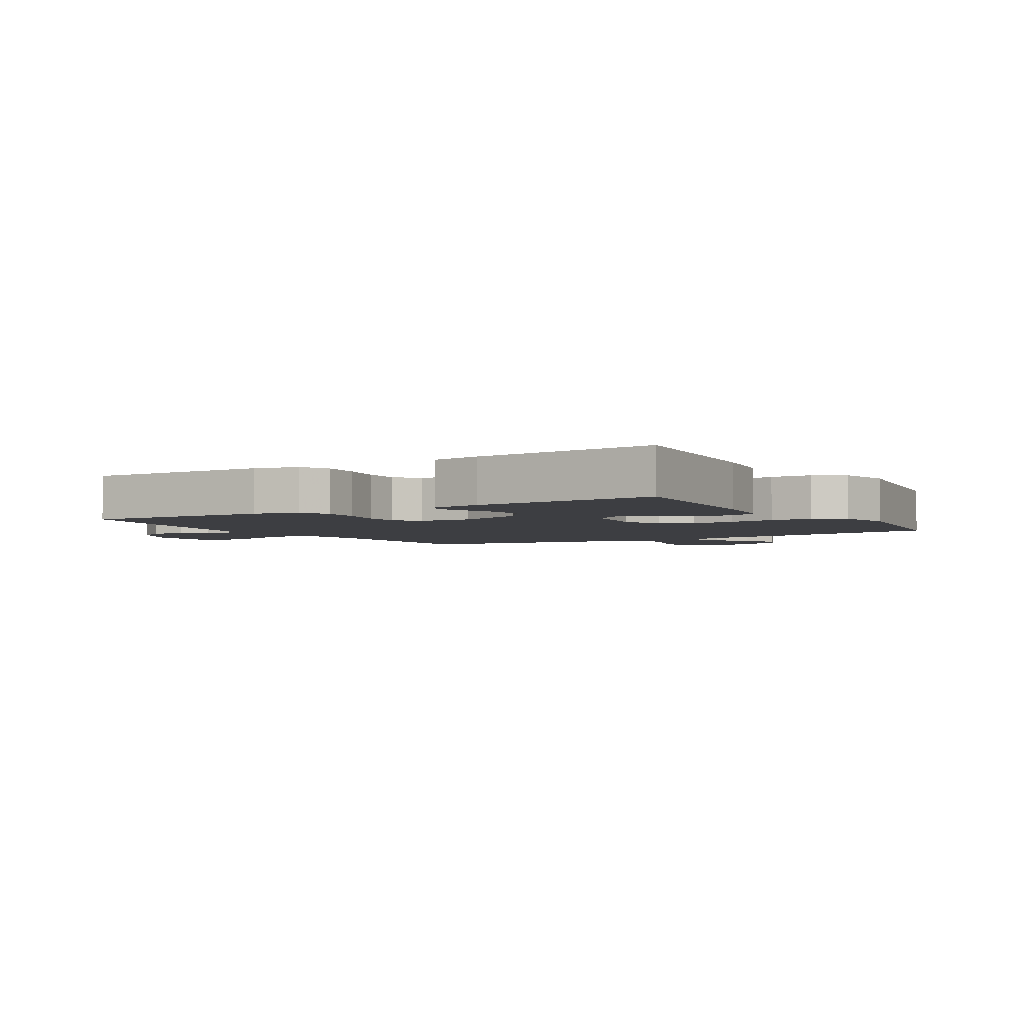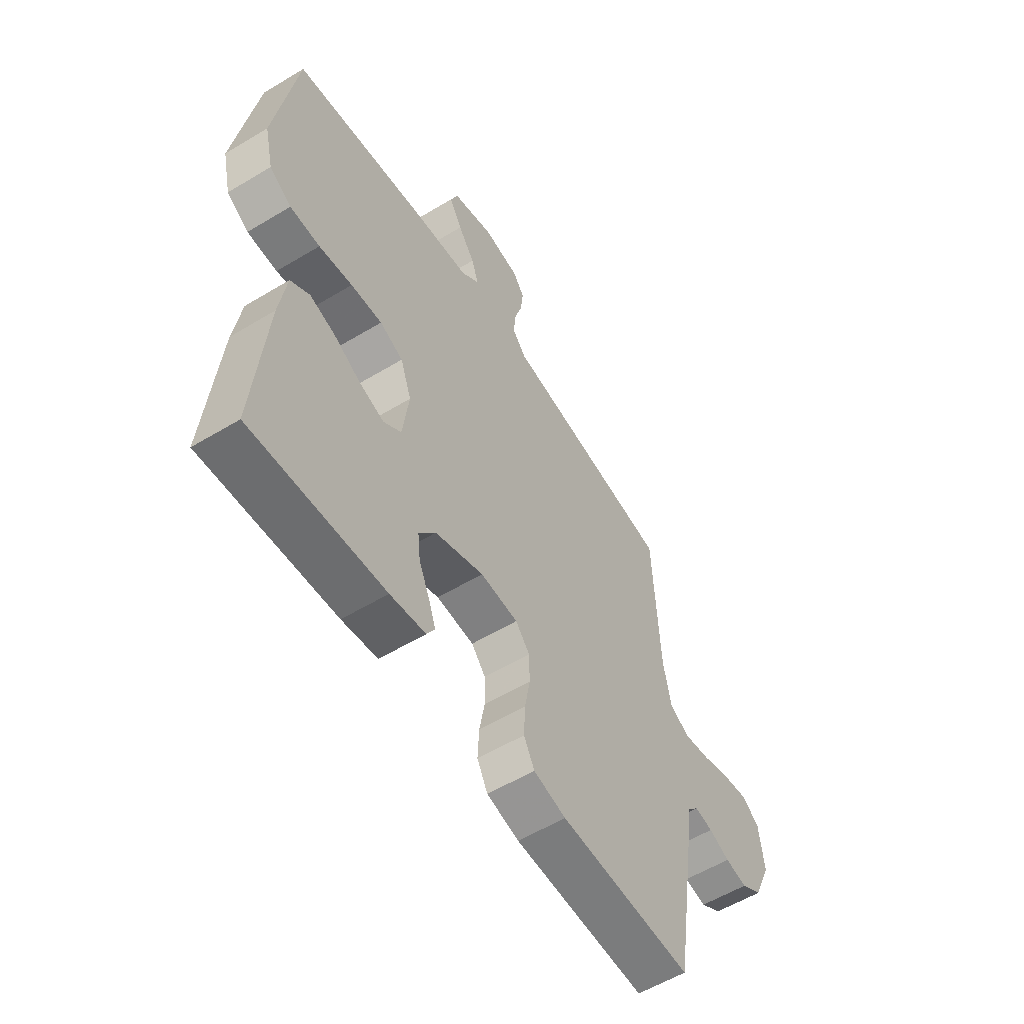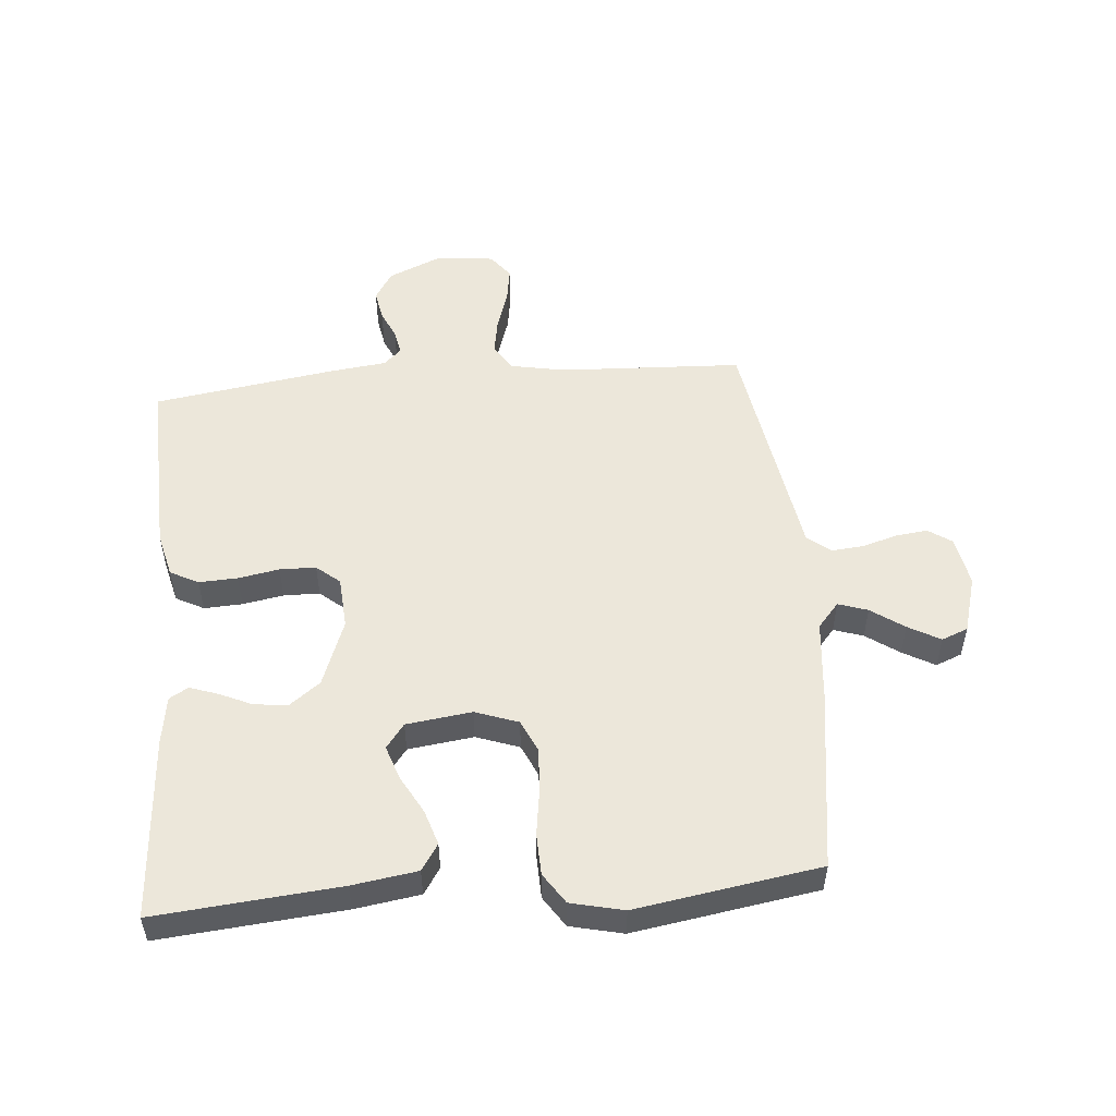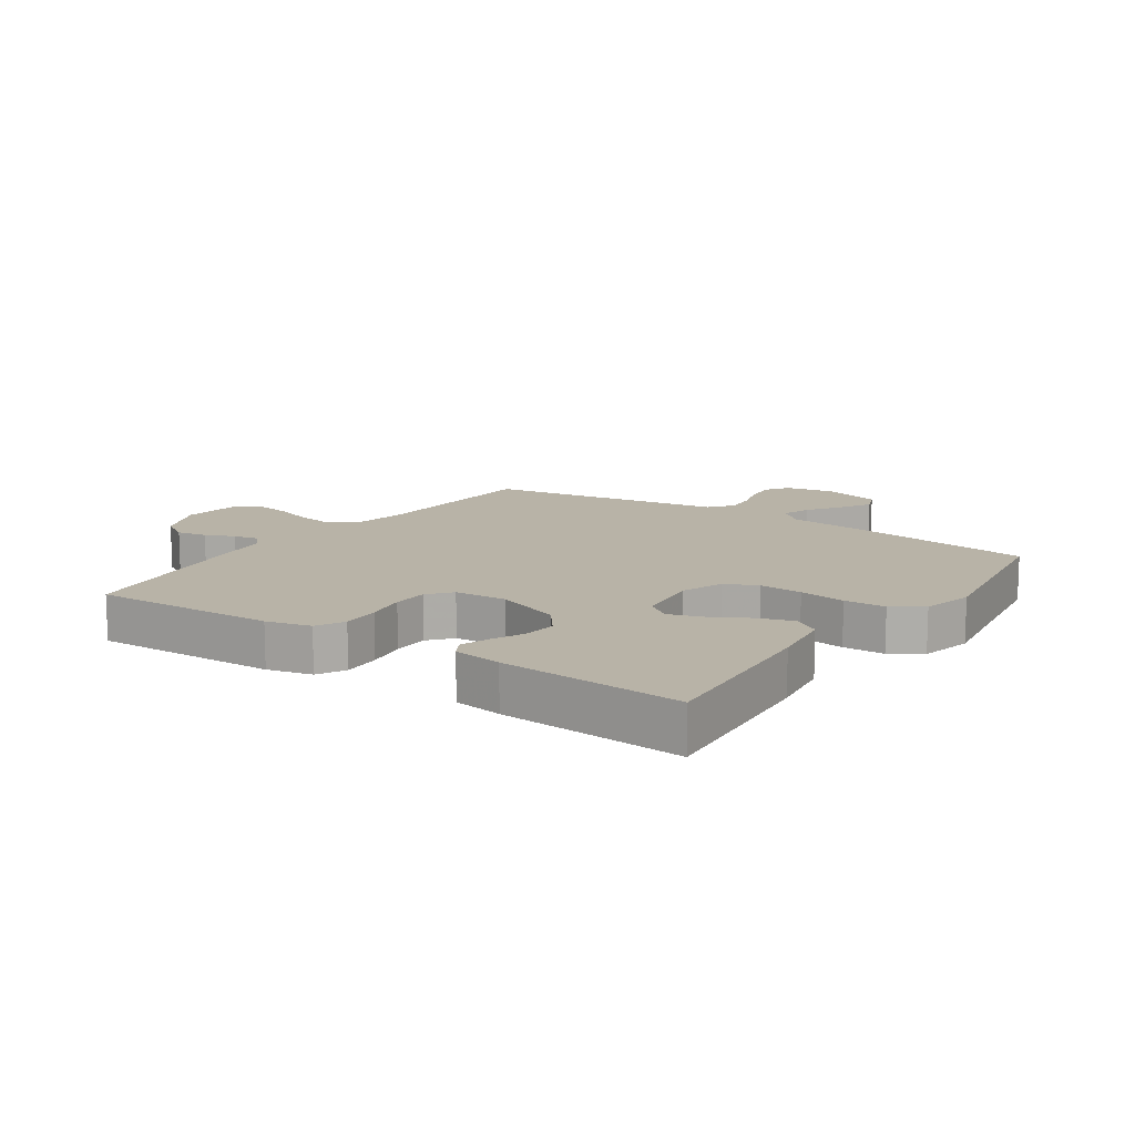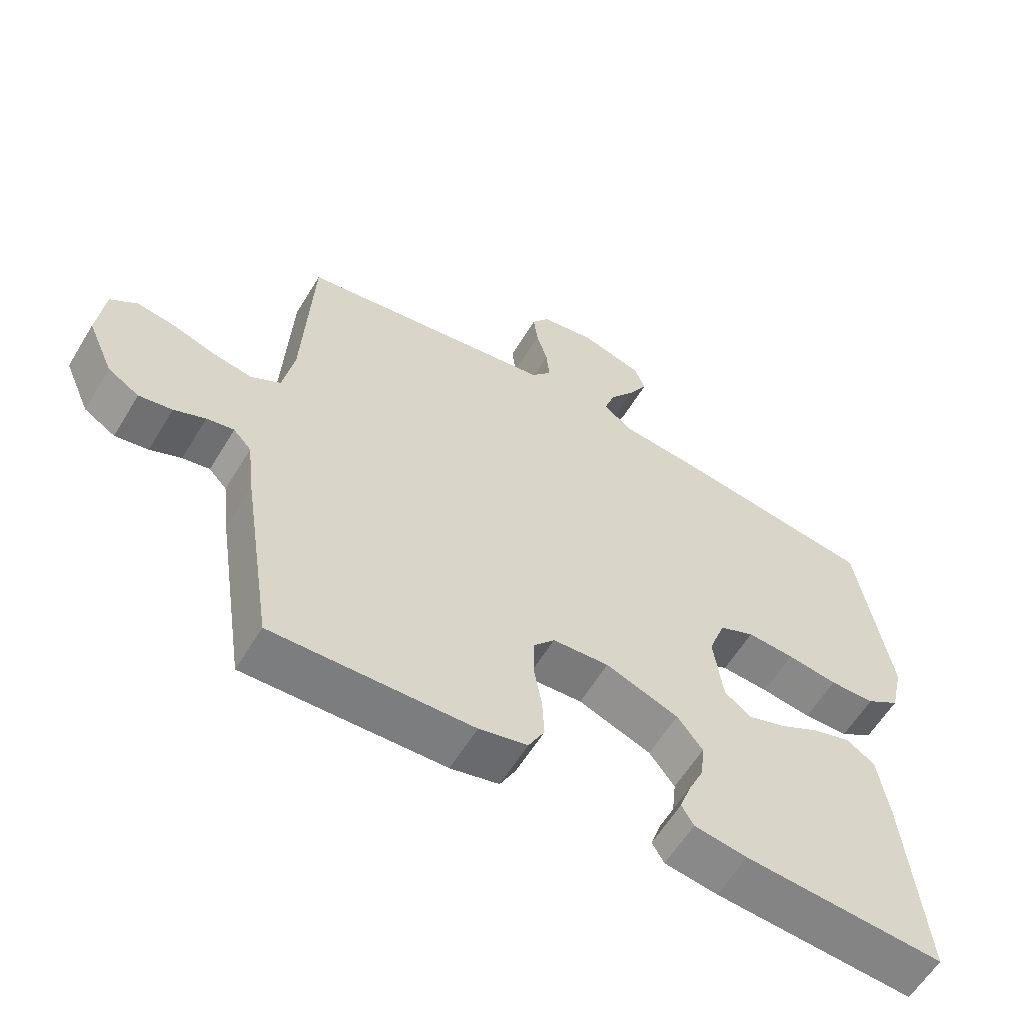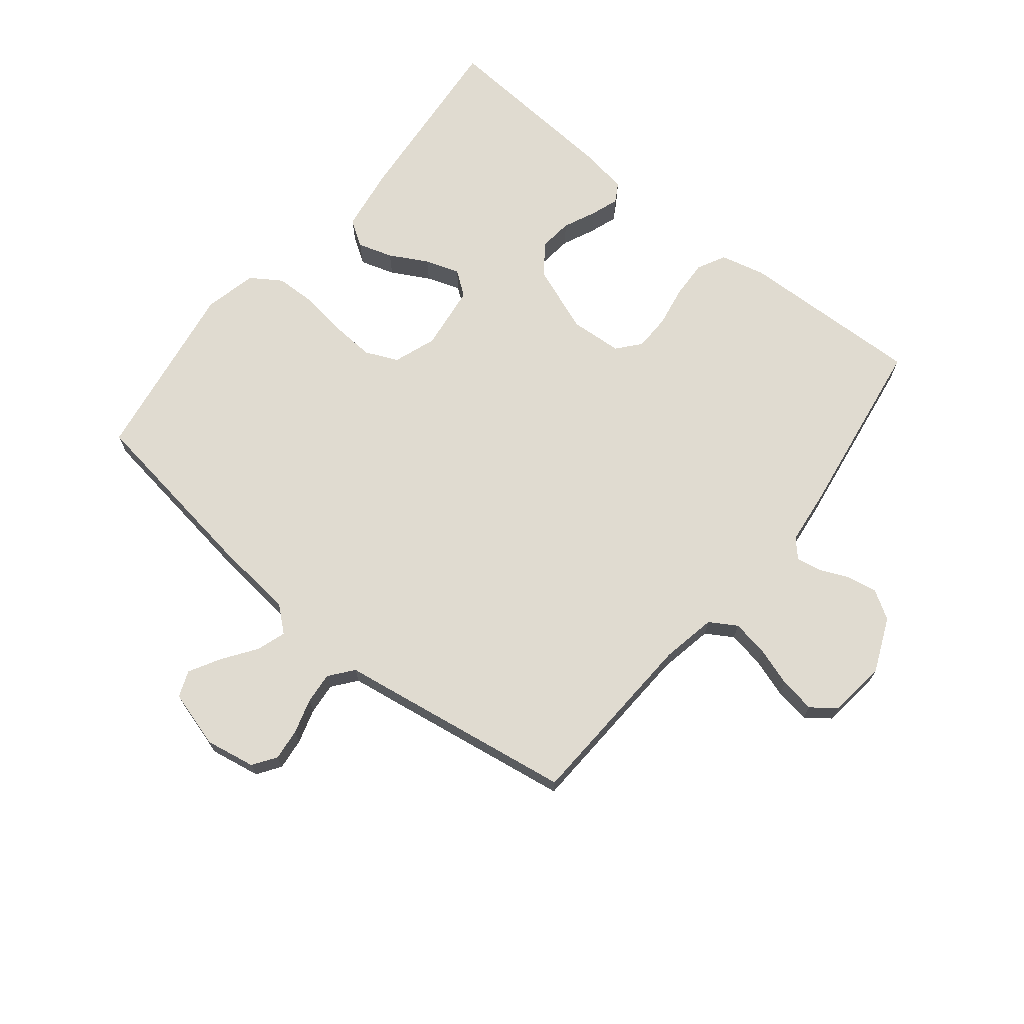
<metadata>
{"format":"obj","ext":"obj","renderer":"f3d","projection":"perspective","resolution":1024,"background":"white","views":[{"elev":-3.6,"azim":-148.6,"up":"+Y"},{"elev":-57.0,"azim":-57.8,"up":"+Z"},{"elev":52.1,"azim":-94.9,"up":"+Y"},{"elev":12.8,"azim":-145.5,"up":"+Y"},{"elev":-59.9,"azim":148.9,"up":"+Z"},{"elev":69.9,"azim":39.0,"up":"+Y"}]}
</metadata>
<code>
v -0.5 0.07 -0.5
v -0.473 0.07 -0.2
v -0.457 0.07 -0.094
v -0.414 0.07 -0.066
v -0.357 0.07 -0.084
v -0.295 0.07 -0.118
v -0.239 0.07 -0.137
v -0.199 0.07 -0.107
v -0.185 0.07 0
v -0.21 0.07 0.07
v -0.263 0.07 0.094
v -0.334 0.07 0.09
v -0.41 0.07 0.079
v -0.478 0.07 0.081
v -0.528 0.07 0.114
v -0.548 0.07 0.2
v -0.5 0.07 0.5
v -0.2 0.07 0.543
v -0.069 0.07 0.556
v -0.028 0.07 0.591
v -0.044 0.07 0.639
v -0.082 0.07 0.693
v -0.111 0.07 0.745
v -0.094 0.07 0.788
v 0 0.07 0.815
v 0.082 0.07 0.8
v 0.108 0.07 0.762
v 0.102 0.07 0.71
v 0.085 0.07 0.653
v 0.08 0.07 0.601
v 0.111 0.07 0.562
v 0.2 0.07 0.548
v 0.5 0.07 0.5
v 0.514 0.07 0.2
v 0.531 0.07 0.111
v 0.575 0.07 0.084
v 0.635 0.07 0.094
v 0.699 0.07 0.115
v 0.757 0.07 0.124
v 0.797 0.07 0.094
v 0.808 0.07 0
v 0.769 0.07 -0.089
v 0.722 0.07 -0.118
v 0.672 0.07 -0.109
v 0.625 0.07 -0.088
v 0.584 0.07 -0.08
v 0.557 0.07 -0.109
v 0.546 0.07 -0.2
v 0.5 0.07 -0.5
v 0.2 0.07 -0.489
v 0.127 0.07 -0.471
v 0.103 0.07 -0.425
v 0.106 0.07 -0.362
v 0.118 0.07 -0.295
v 0.117 0.07 -0.236
v 0.085 0.07 -0.198
v 0 0.07 -0.192
v -0.11 0.07 -0.233
v -0.148 0.07 -0.283
v -0.142 0.07 -0.338
v -0.118 0.07 -0.391
v -0.102 0.07 -0.437
v -0.12 0.07 -0.468
v -0.2 0.07 -0.48
v -0.5 0 -0.5
v -0.473 0 -0.2
v -0.457 0 -0.094
v -0.414 0 -0.066
v -0.357 0 -0.084
v -0.295 0 -0.118
v -0.239 0 -0.137
v -0.199 0 -0.107
v -0.185 0 0
v -0.21 0 0.07
v -0.263 0 0.094
v -0.334 0 0.09
v -0.41 0 0.079
v -0.478 0 0.081
v -0.528 0 0.114
v -0.548 0 0.2
v -0.5 0 0.5
v -0.2 0 0.543
v -0.069 0 0.556
v -0.028 0 0.591
v -0.044 0 0.639
v -0.082 0 0.693
v -0.111 0 0.745
v -0.094 0 0.788
v 0 0 0.815
v 0.082 0 0.8
v 0.108 0 0.762
v 0.102 0 0.71
v 0.085 0 0.653
v 0.08 0 0.601
v 0.111 0 0.562
v 0.2 0 0.548
v 0.5 0 0.5
v 0.514 0 0.2
v 0.531 0 0.111
v 0.575 0 0.084
v 0.635 0 0.094
v 0.699 0 0.115
v 0.757 0 0.124
v 0.797 0 0.094
v 0.808 0 0
v 0.769 0 -0.089
v 0.722 0 -0.118
v 0.672 0 -0.109
v 0.625 0 -0.088
v 0.584 0 -0.08
v 0.557 0 -0.109
v 0.546 0 -0.2
v 0.5 0 -0.5
v 0.2 0 -0.489
v 0.127 0 -0.471
v 0.103 0 -0.425
v 0.106 0 -0.362
v 0.118 0 -0.295
v 0.117 0 -0.236
v 0.085 0 -0.198
v 0 0 -0.192
v -0.11 0 -0.233
v -0.148 0 -0.283
v -0.142 0 -0.338
v -0.118 0 -0.391
v -0.102 0 -0.437
v -0.12 0 -0.468
v -0.2 0 -0.48
f 4 5 6
f 3 4 6
f 2 3 6
f 1 2 6
f 64 1 6
f 63 64 6
f 62 63 6
f 61 62 6
f 60 61 6
f 59 60 6 7
f 58 59 7 8
f 57 58 8 9
f 56 57 9 10
f 52 53 54
f 51 52 54
f 50 51 54
f 49 50 54
f 48 49 54
f 47 48 54
f 46 47 54 55
f 43 44 45
f 42 43 45
f 41 42 45
f 40 41 45
f 39 40 45
f 38 39 45
f 37 38 45
f 36 37 45 46
f 46 55 56
f 36 46 56
f 35 36 56
f 31 32 33 34
f 27 28 29
f 26 27 29
f 25 26 29
f 24 25 29
f 23 24 29
f 22 23 29
f 21 22 29
f 20 21 29 30
f 19 20 30 31
f 18 19 31
f 17 18 31
f 16 17 31
f 15 16 31
f 14 15 31
f 13 14 31
f 12 13 31
f 35 56 10
f 34 35 10
f 31 34 10
f 31 10 11
f 11 12 31
f 70 69 68
f 70 68 67
f 70 67 66
f 70 66 65
f 70 65 128
f 70 128 127
f 70 127 126
f 70 126 125
f 70 125 124
f 71 70 124 123
f 72 71 123 122
f 73 72 122 121
f 74 73 121 120
f 118 117 116
f 118 116 115
f 118 115 114
f 118 114 113
f 118 113 112
f 118 112 111
f 119 118 111 110
f 109 108 107
f 109 107 106
f 109 106 105
f 109 105 104
f 109 104 103
f 109 103 102
f 109 102 101
f 110 109 101 100
f 120 119 110
f 120 110 100
f 120 100 99
f 98 97 96 95
f 93 92 91
f 93 91 90
f 93 90 89
f 93 89 88
f 93 88 87
f 93 87 86
f 93 86 85
f 94 93 85 84
f 95 94 84 83
f 95 83 82
f 95 82 81
f 95 81 80
f 95 80 79
f 95 79 78
f 95 78 77
f 95 77 76
f 74 120 99
f 74 99 98
f 74 98 95
f 75 74 95
f 95 76 75
f 1 65 66 2
f 2 66 67 3
f 3 67 68 4
f 4 68 69 5
f 5 69 70 6
f 6 70 71 7
f 7 71 72 8
f 8 72 73 9
f 9 73 74 10
f 10 74 75 11
f 11 75 76 12
f 12 76 77 13
f 13 77 78 14
f 14 78 79 15
f 15 79 80 16
f 16 80 81 17
f 17 81 82 18
f 18 82 83 19
f 19 83 84 20
f 20 84 85 21
f 21 85 86 22
f 22 86 87 23
f 23 87 88 24
f 24 88 89 25
f 25 89 90 26
f 26 90 91 27
f 27 91 92 28
f 28 92 93 29
f 29 93 94 30
f 30 94 95 31
f 31 95 96 32
f 32 96 97 33
f 33 97 98 34
f 34 98 99 35
f 35 99 100 36
f 36 100 101 37
f 37 101 102 38
f 38 102 103 39
f 39 103 104 40
f 40 104 105 41
f 41 105 106 42
f 42 106 107 43
f 43 107 108 44
f 44 108 109 45
f 45 109 110 46
f 46 110 111 47
f 47 111 112 48
f 48 112 113 49
f 49 113 114 50
f 50 114 115 51
f 51 115 116 52
f 52 116 117 53
f 53 117 118 54
f 54 118 119 55
f 55 119 120 56
f 56 120 121 57
f 57 121 122 58
f 58 122 123 59
f 59 123 124 60
f 60 124 125 61
f 61 125 126 62
f 62 126 127 63
f 63 127 128 64
f 64 128 65 1

</code>
